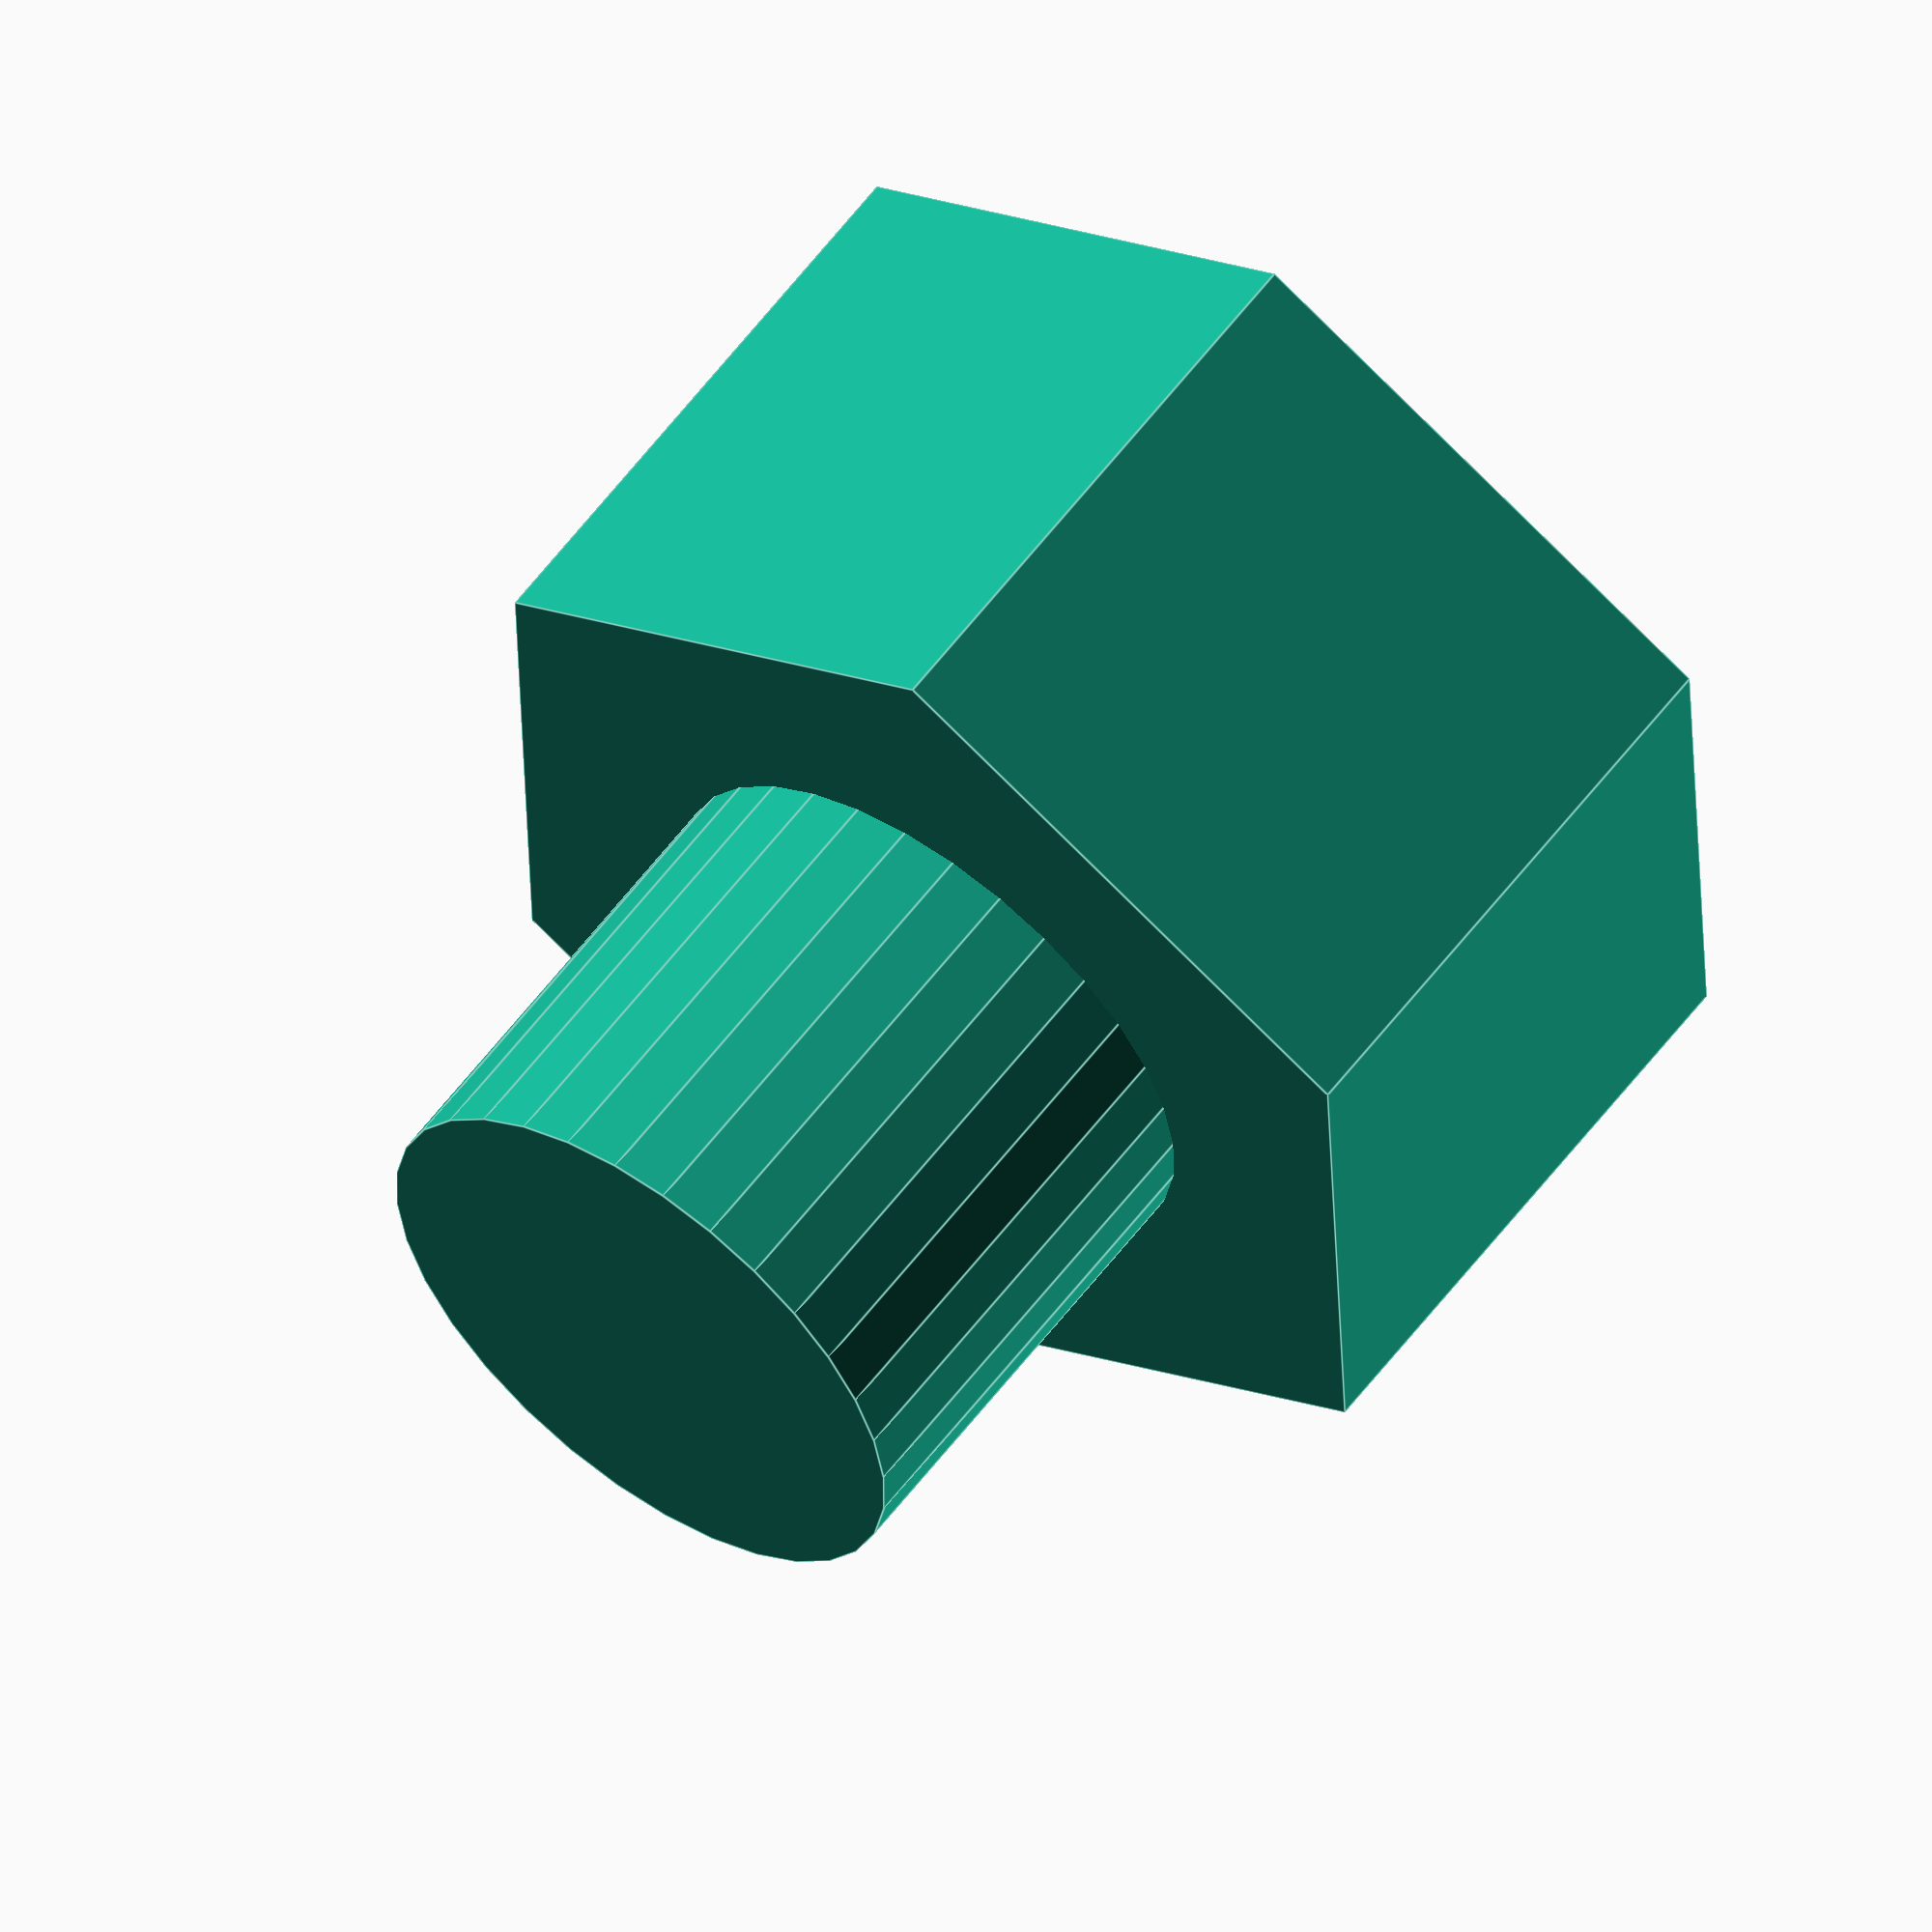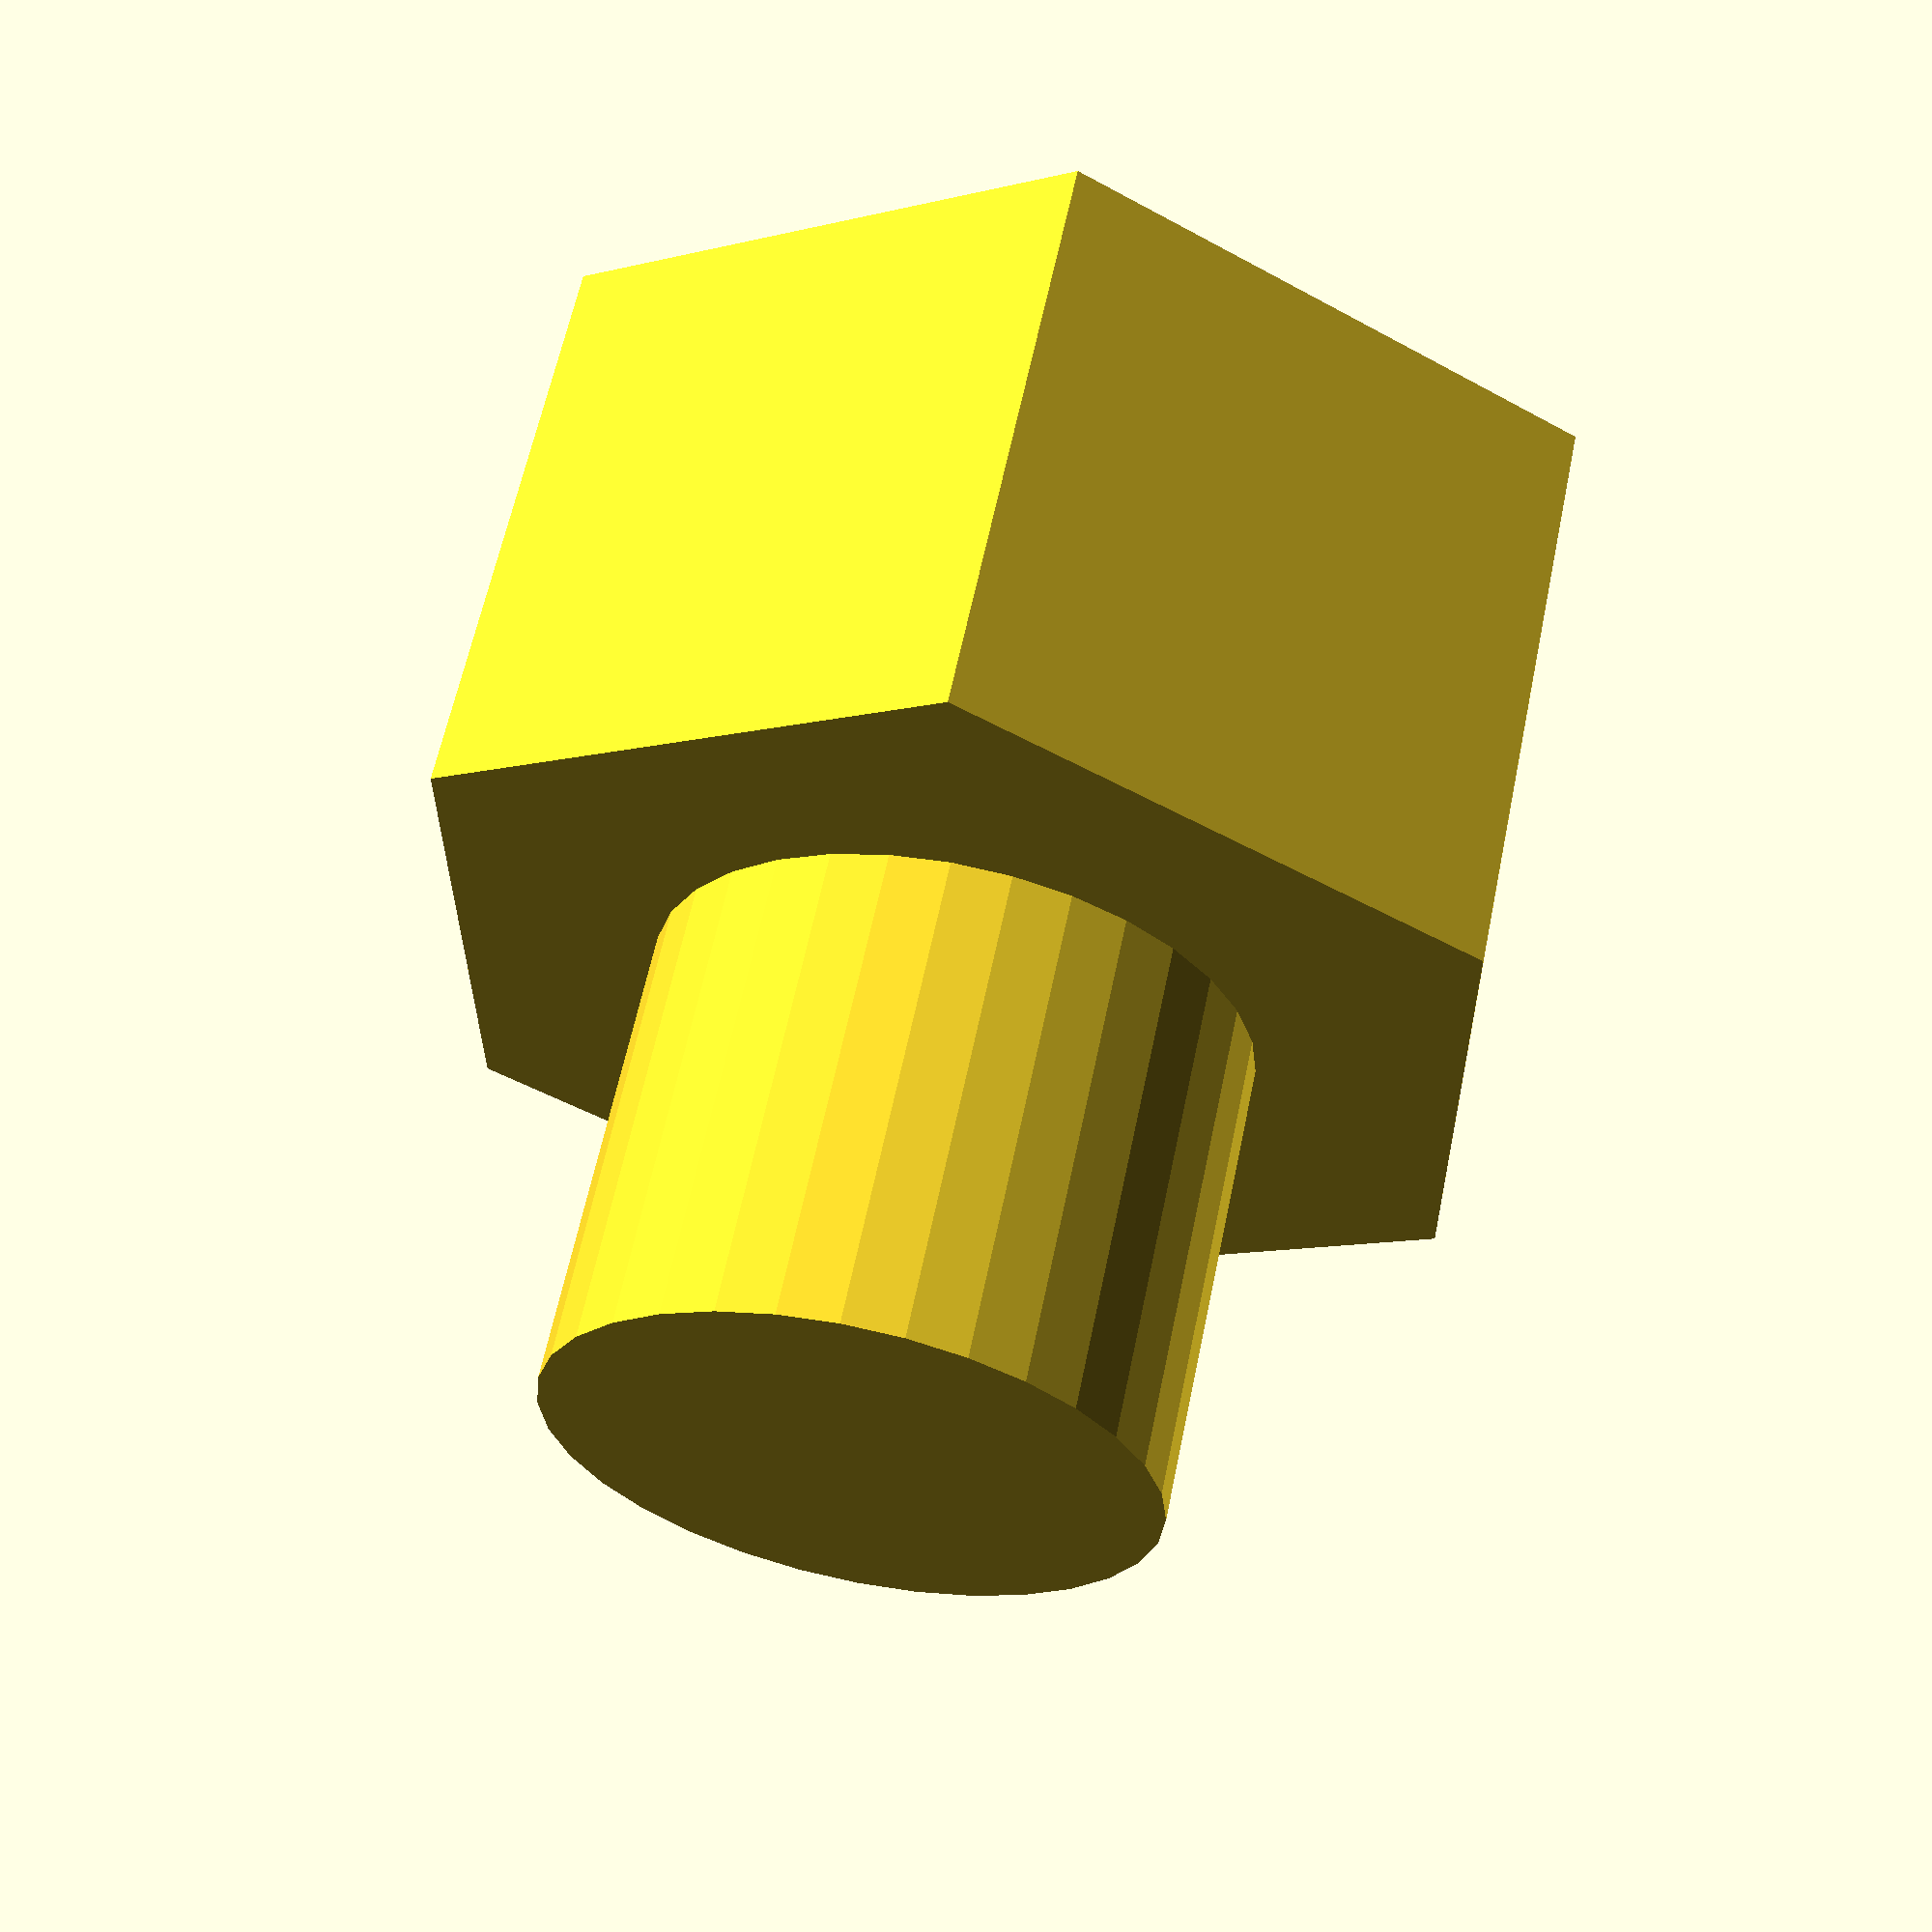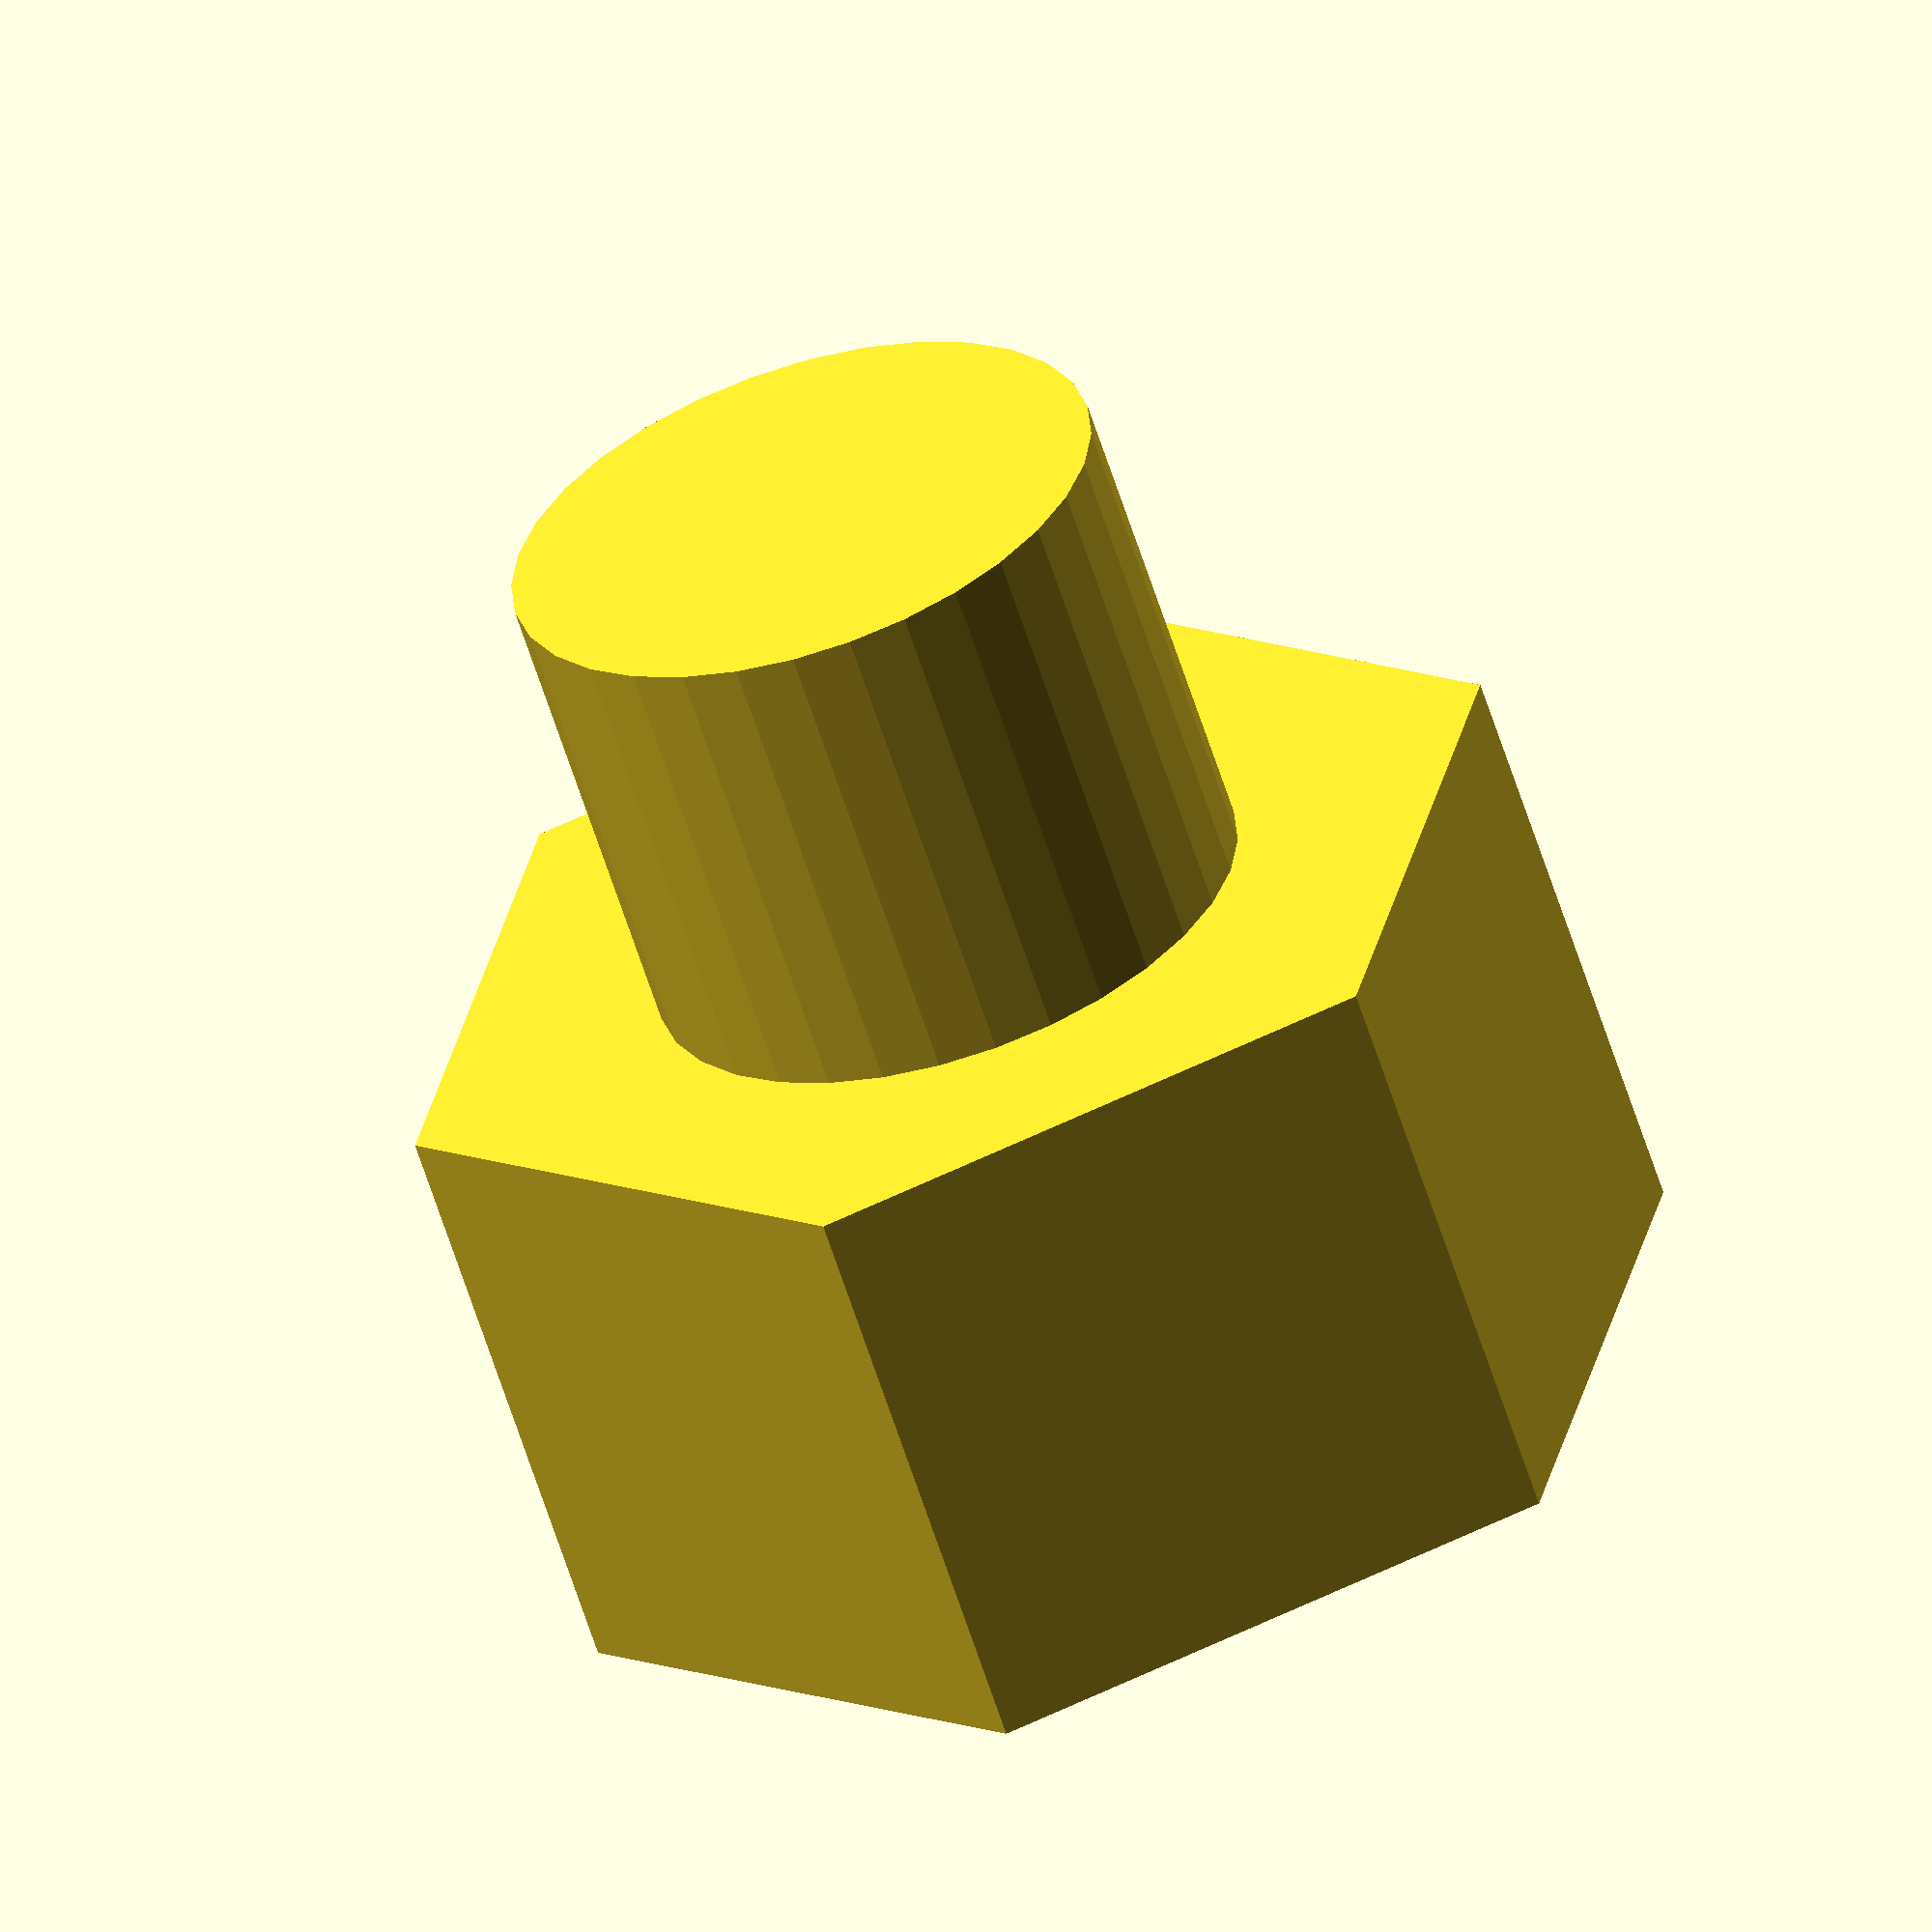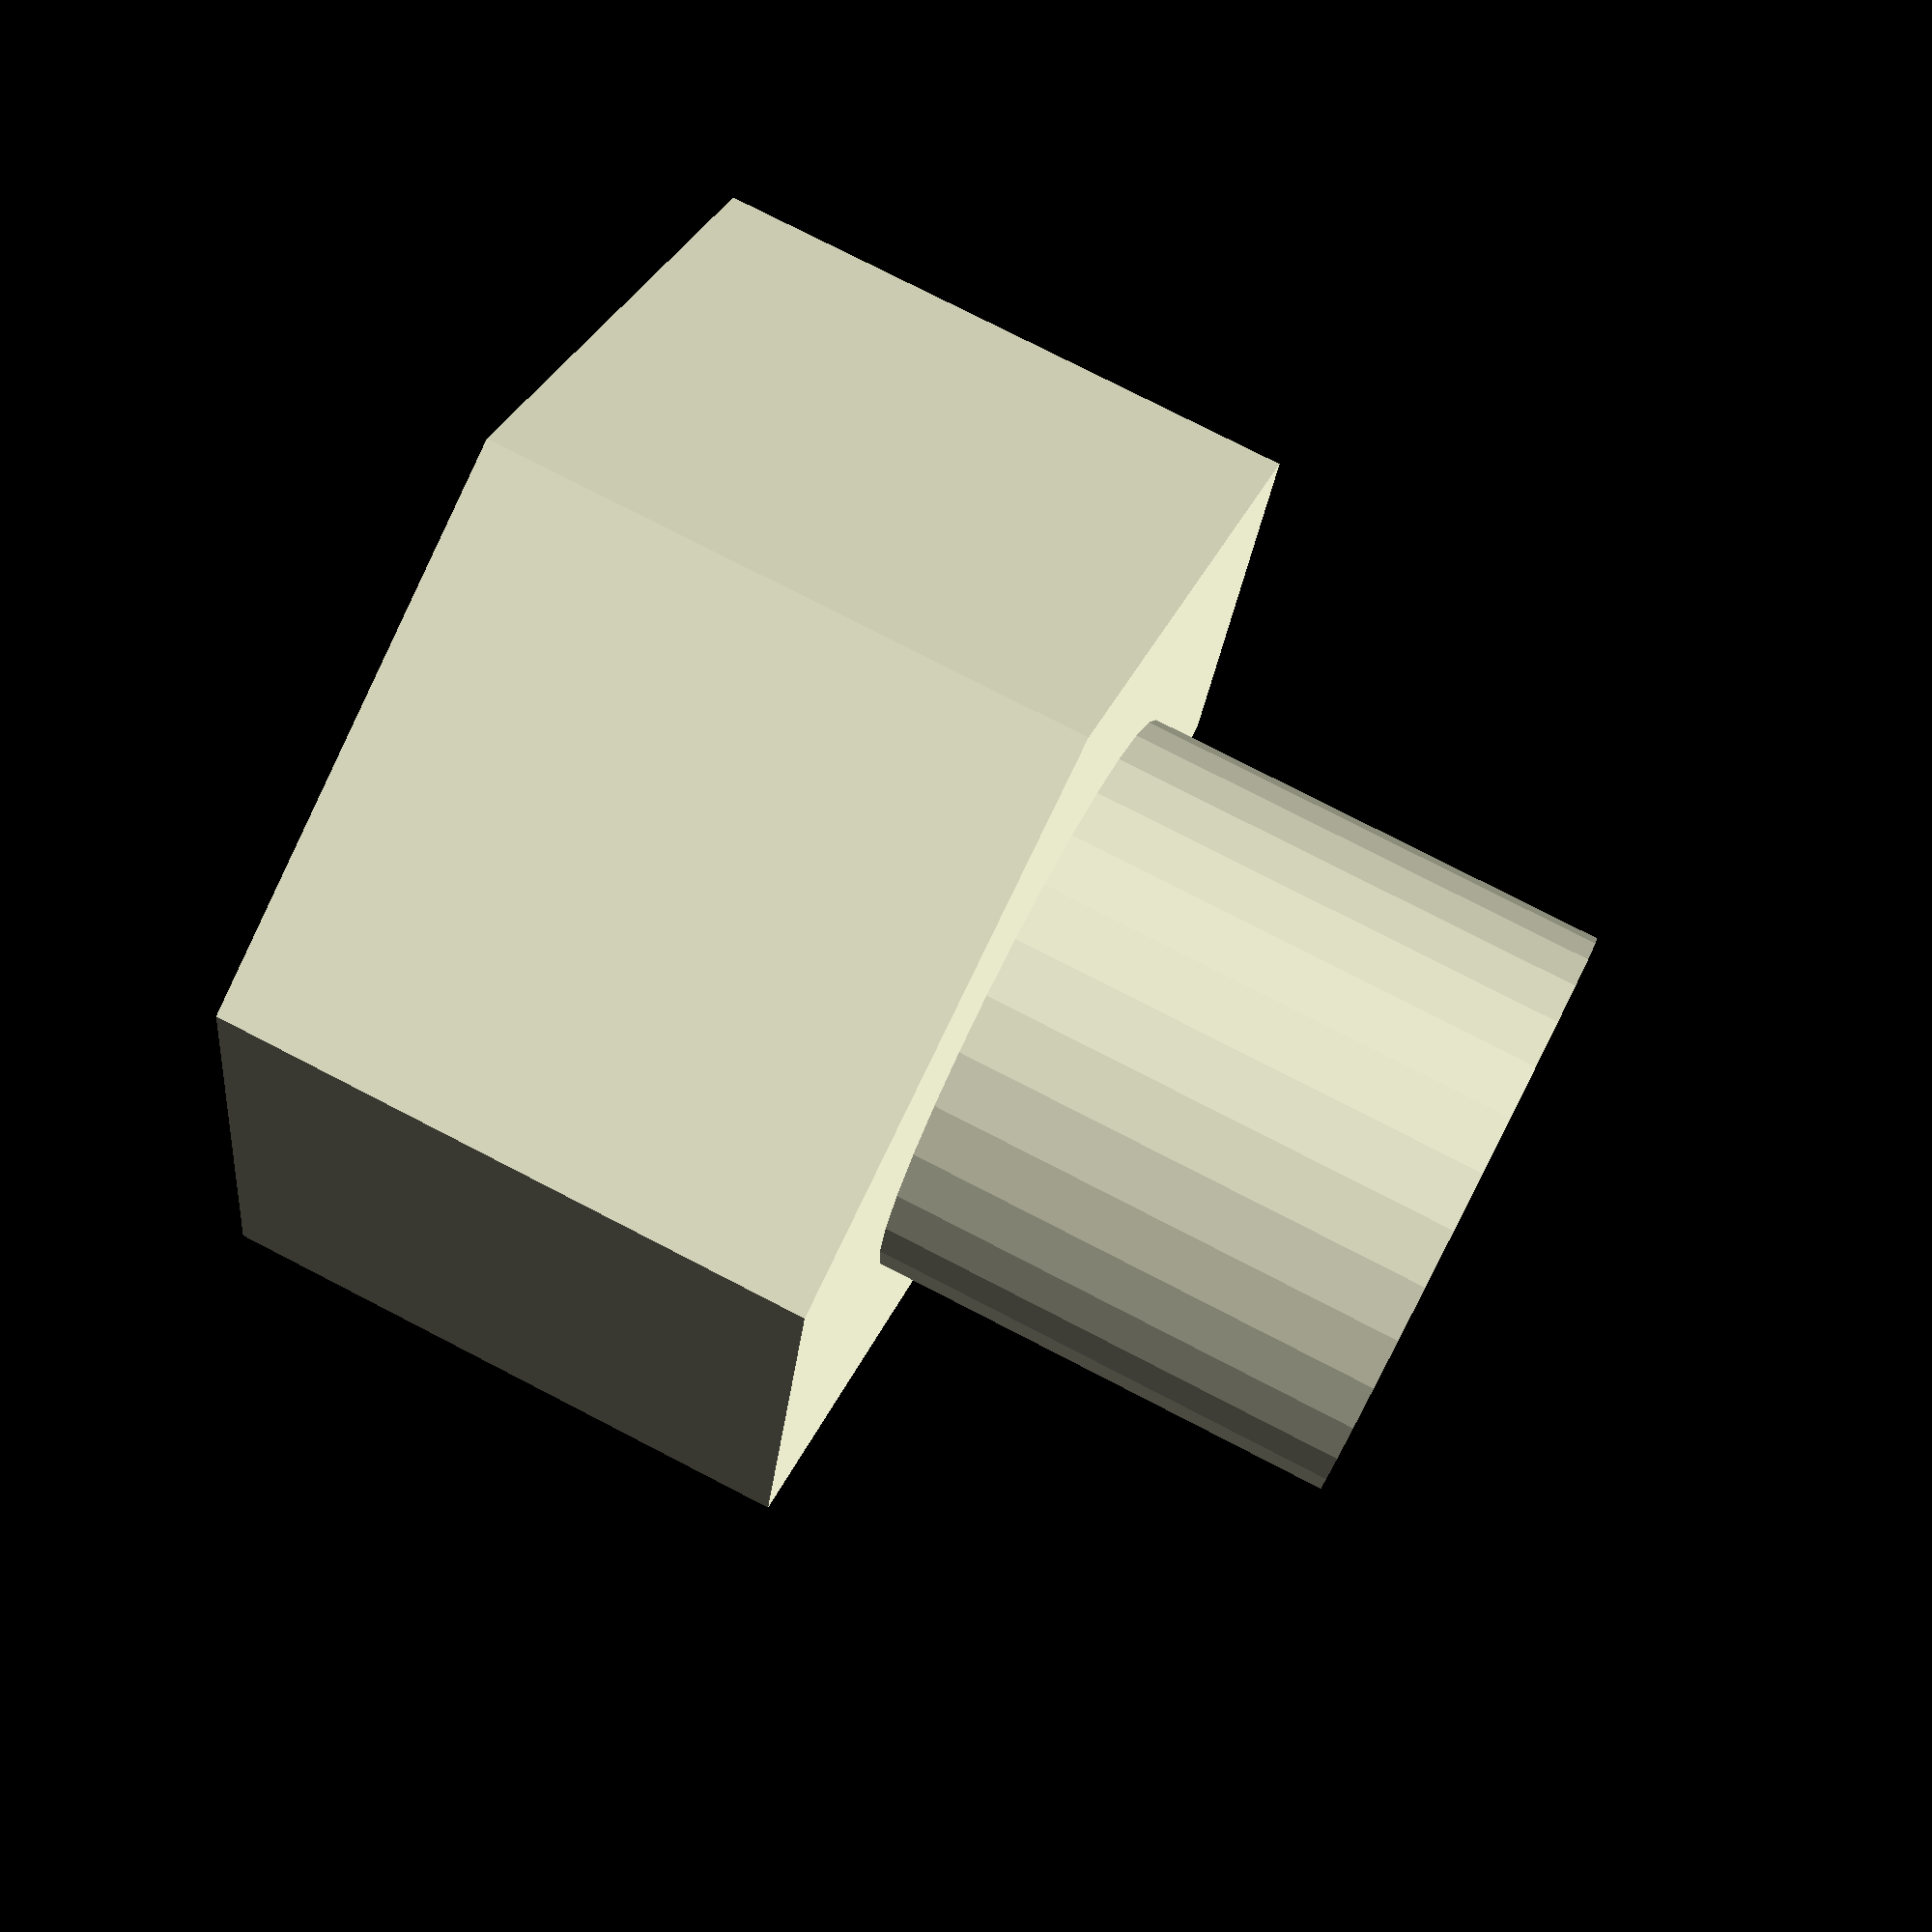
<openscad>
/**
 * Martin Egli
 * 2022-10-30
 * 12 cm ventilator to suck solder fumes
 */

module vent8cm(col = "Gray", loc_res = 32) {
    distxy = (77.5+65)/2;
    rad_edge = (80-distxy)/2;
    distxy2 = distxy/2;
    hi1 = 11;
    
    color(col) {
        difference() {
            union() {    
                hull() {
                    translate([+distxy2, +distxy2, 0])
                    cylinder(r=rad_edge, h=hi1, $fn = loc_res);
                    translate([+distxy2, -distxy2, 0])
                    cylinder(r=rad_edge, h=hi1, $fn = loc_res);
                    translate([-distxy2, +distxy2, 0])
                    cylinder(r=rad_edge, h=hi1, $fn = loc_res);
                    translate([-distxy2, -distxy2, 0])
                    cylinder(r=rad_edge, h=hi1, $fn = loc_res);
                }
            }
            // M4 holes
            translate([+distxy2, +distxy2, -1])
            cylinder(d=4.5, h=hi1+2, $fn = loc_res);
            translate([+distxy2, -distxy2, -1])
            cylinder(d=4.5, h=hi1+2, $fn = loc_res);
            translate([-distxy2, +distxy2, -1])
            cylinder(d=4.5, h=hi1+2, $fn = loc_res);
            translate([-distxy2, -distxy2, -1])
            cylinder(d=4.5, h=hi1+2, $fn = loc_res);
            
            translate([+distxy2, +distxy2, hi1-2])
            cylinder(d=6.4, h=2+1, $fn = loc_res);
            translate([+distxy2, -distxy2, hi1-2])
            cylinder(d=6.4, h=2+1, $fn = loc_res);
            translate([-distxy2, +distxy2, hi1-2])
            cylinder(d=6.4, h=2+1, $fn = loc_res);
            translate([-distxy2, -distxy2, hi1-2])
            cylinder(d=6.4, h=2+1, $fn = loc_res);
            
            translate([+distxy2, +distxy2, -1])
            cylinder(d=6.4, h=2+1, $fn = loc_res);
            translate([+distxy2, -distxy2, -1])
            cylinder(d=6.4, h=2+1, $fn = loc_res);
            translate([-distxy2, +distxy2, -1])
            cylinder(d=6.4, h=2+1, $fn = loc_res);
            translate([-distxy2, -distxy2, -1])
            cylinder(d=6.4, h=2+1, $fn = loc_res);
            
            // center hole for vent
            translate([0, 0, -1])
            cylinder(d=77, h=hi1+2, $fn = loc_res);
        }
        // vent in the middle, no blades though
        translate([0, 0, 0])
        cylinder(d=30, h=2, $fn = 2*loc_res);
        translate([0, 0, 2.5])
        cylinder(d=30, h=(10.5-2.5), $fn = 2*loc_res);
        
        // vent holder
        r1 = (30-5)/2;
        for(n=[0:1:3]) {
            translate([r1*sin(n*90+45), r1*cos(n*90+45)])
            rotate([0, 0, -45-n*90])
            hull() {
                translate([0, 0, 0])
                cylinder(d = 5, h = 2, $fn = loc_res);
                translate([38, 0, 0])
                cylinder(d = 5, h = 2, $fn = loc_res);
            }
        }
    }
}
*vent8cm();

module vent12cm(col = "Gray", loc_res = 32) {
    distxy = (110+100.5)/2;
    distxy2 = distxy/2;

    color(col) {
        difference() {
            union() {    
                hull() {
                    translate([+distxy2, +distxy2, 0])
                    cylinder(r=7.5, h=25, $fn = loc_res);
                    translate([+distxy2, -distxy2, 0])
                    cylinder(r=7.5, h=25, $fn = loc_res);
                    translate([-distxy2, +distxy2, 0])
                    cylinder(r=7.5, h=25, $fn = loc_res);
                    translate([-distxy2, -distxy2, 0])
                    cylinder(r=7.5, h=25, $fn = loc_res);
                }
            }
            // M4 holes
            translate([+distxy2, +distxy2, -1])
            cylinder(d=4.5, h=25+2, $fn = loc_res);
            translate([+distxy2, -distxy2, -1])
            cylinder(d=4.5, h=25+2, $fn = loc_res);
            translate([-distxy2, +distxy2, -1])
            cylinder(d=4.5, h=25+2, $fn = loc_res);
            translate([-distxy2, -distxy2, -1])
            cylinder(d=4.5, h=25+2, $fn = loc_res);
            // center hole for vent
            translate([0, 0, -1])
            cylinder(d=120-2-2, h=25+2, $fn = loc_res);
        }
        translate([0, 0, 0])
        cylinder(d=40, h=4, $fn = loc_res);
        translate([0, 0, 5])
        cylinder(d=40, h=20, $fn = loc_res);

        r1 = (20-2);
        for(n=[0:1:3]) {
            hull() {
                translate([r1*sin(n*90+45), r1*cos(n*90+45), 0])
                cylinder(d=4, h=4, $fn = loc_res);
                translate([r1*sin(n*90+45)+64*sin(n*90+(45+90)), r1*cos(n*90+45)+64*cos(n*90+(45+90)), 0])
                cylinder(d=4, h=4, $fn = loc_res);
            }
        }
    }
}

module filter8cm(col = "Gray") {
    wid1 = 75;
    color(col)
    translate([-wid1/2, -wid1/2, 0])
    cube([wid1, wid1, 10]);
}
*filter8cm();

module filter(col = "Gray", loc_res = 32) {
    color(col)
    translate([-130/2, -130/2, 0])
    cube([130, 130, 11]);
}

module m5Nut(loc_res = 32) {
    difference() {
        cylinder(d = 9, h = 4, $fn = 6);
        translate([0, 0, -1])
        cylinder(d = 5, h = 6, $fn = loc_res);
    }
}
*m5Nut();

module m5Nut_cut(len = 4+1, loc_res = 32) {
    cylinder(d = 9.6, h = len, $fn = 6);
    cylinder(d = 5, h = len+4, $fn = loc_res);
}
m5Nut_cut();

</openscad>
<views>
elev=121.7 azim=27.9 roll=143.5 proj=o view=edges
elev=299.3 azim=269.6 roll=11.6 proj=p view=solid
elev=60.9 azim=282.9 roll=17.5 proj=o view=solid
elev=282.8 azim=41.8 roll=297.3 proj=p view=solid
</views>
